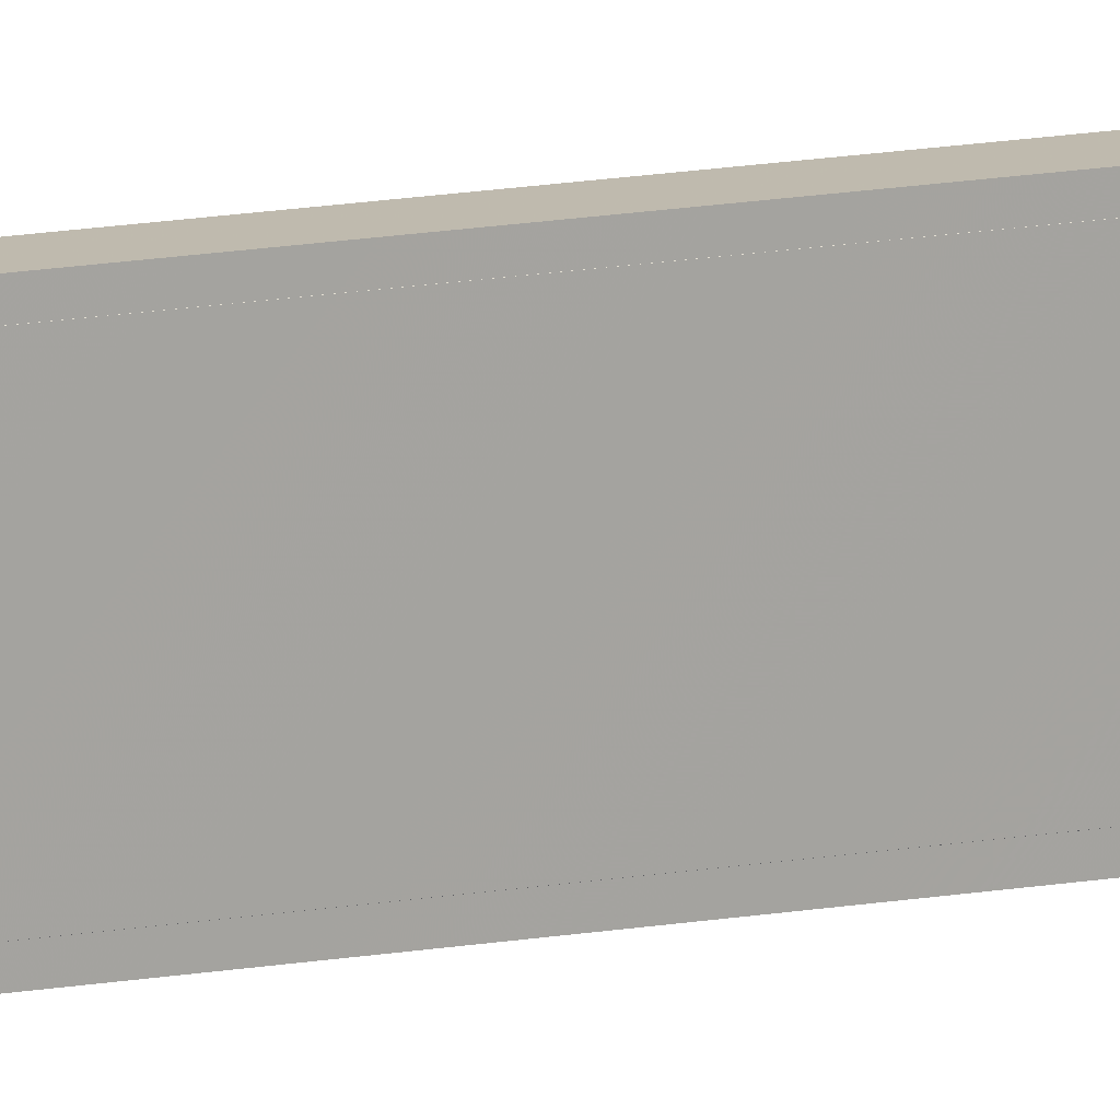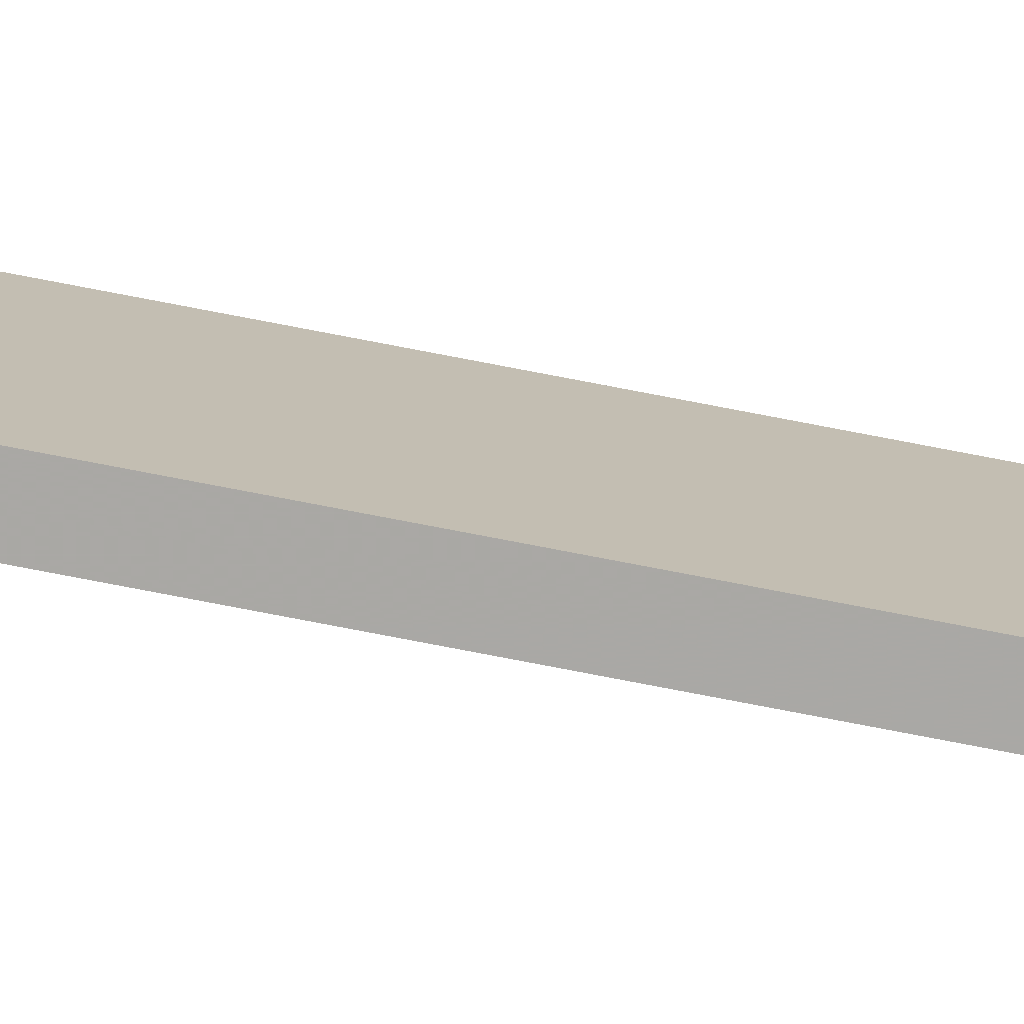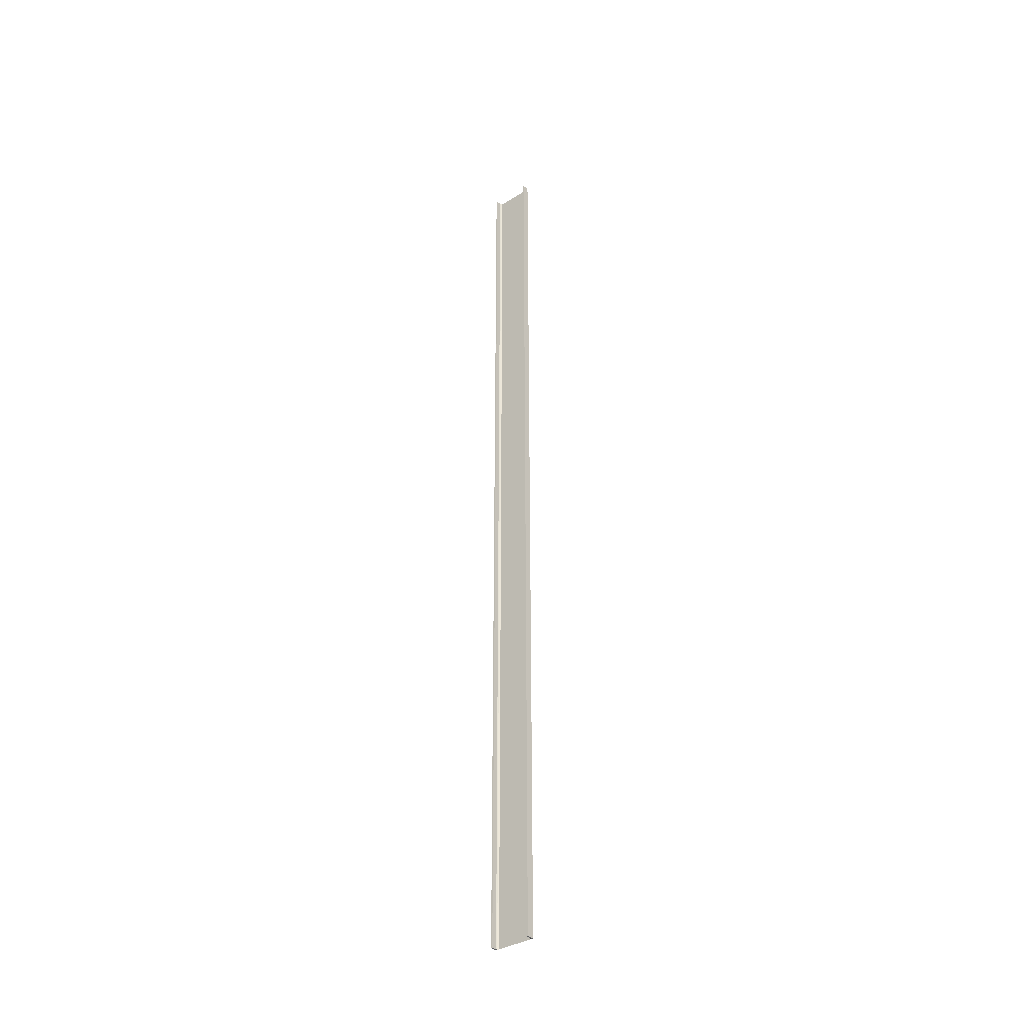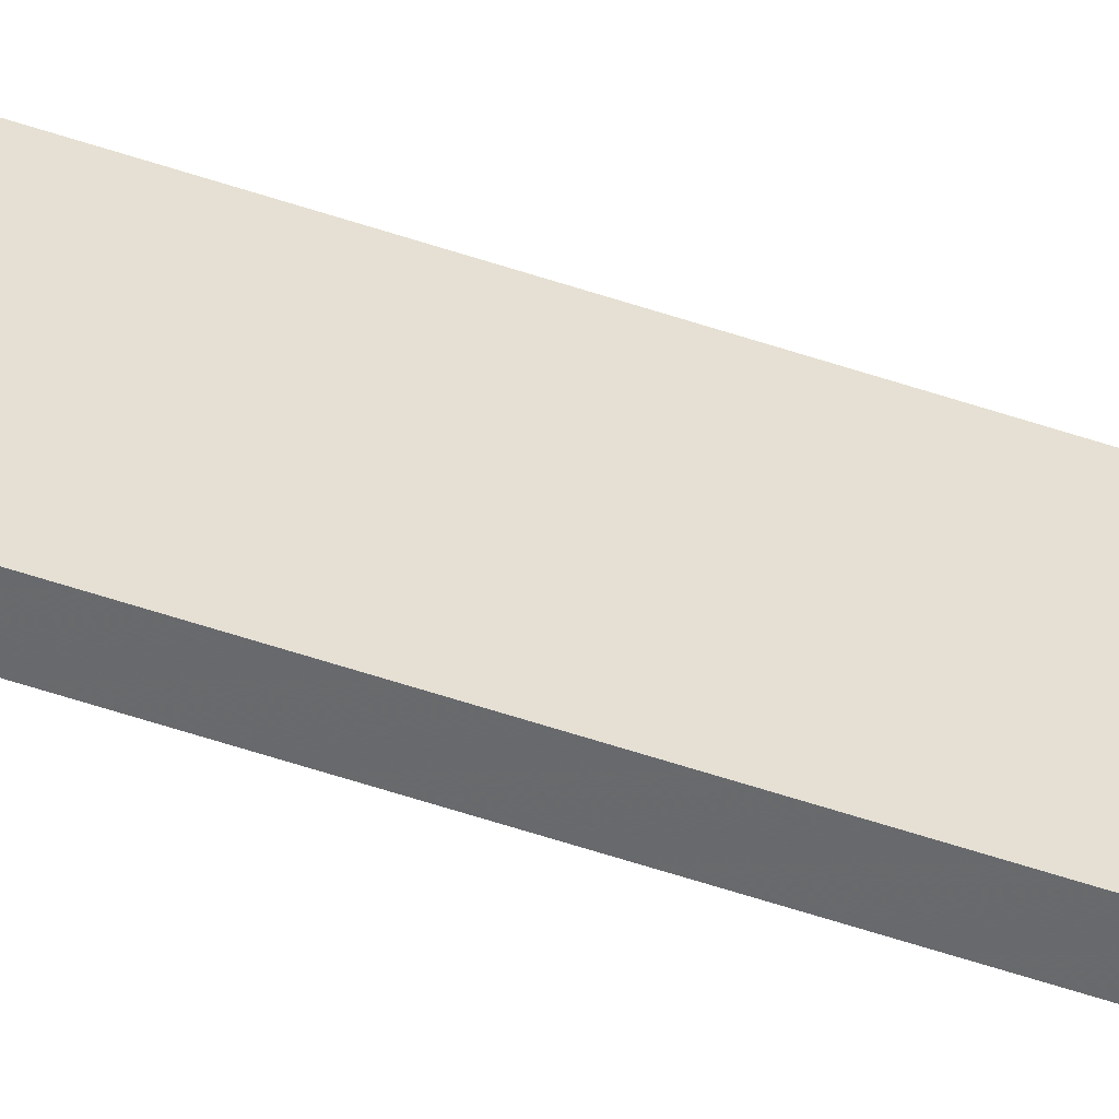
<metadata>
{"format":"obj","ext":"obj","renderer":"f3d","projection":"perspective","resolution":1024,"background":"white","views":[{"elev":15.8,"azim":69.9,"up":"+Z"},{"elev":-75.1,"azim":79.0,"up":"+Z"},{"elev":-36.5,"azim":-50.4,"up":"+Y"},{"elev":-52.9,"azim":69.8,"up":"+Z"}]}
</metadata>
<code>
o 217
v 2249 1879 13.6
v 2249 1879 13.61
v 2249 1879 13.6
v 2249 1888 13.6
v 2249 1879 13.6
v 2249 1888 13.6
v 2249 1879 14
v 2249 1888 13.61
v 2249 1888 13.61
v 2249 1888 13.6
v 2249 1879 13.6
v 2249 1879 13.61
v 2249 1888 13.61
v 2249 1879 13.61
v 2249 1879 13.62
v 2249 1888 13.62
v 2249 1879 13.61
v 2249 1879 13.6
v 2249 1888 13.63
v 2249 1888 13.62
v 2249 1888 13.6
v 2249 1888 13.61
v 2249 1879 14
v 2249 1888 14
v 2249 1888 14
v 2249 1879 14
v 2249 1888 13.99
v 2249 1888 14
v 2249 1879 13.99
v 2249 1879 14
v 2249 1888 14
v 2249 1879 13.99
v 2249 1888 13.99
v 2249 1888 13.99
v 2249 1888 13.99
v 2249 1888 13.98
v 2249 1879 13.99
v 2249 1879 13.99
v 2249 1879 13.98
v 2249 1879 13.97
v 2249 1888 13.98
v 2249 1879 13.97
v 2249 1879 13.98
v 2249 1888 14
v 2249 1888 13.98
v 2249 1888 13.97
v 2249 1879 13.97
v 2249 1888 13.97
v 2249 1879 13.63
v 2249 1888 13.63
v 2249 1879 13.62
v 2249 1879 13.63
v 2249 1879 13.6
v 2249 1879 13.62
v 2249 1879 13.63
v 2249 1888 13.61
f 1 2 3
f 3 4 5
f 6 7 1
f 8 2 9
f 8 4 10
f 6 11 10
f 8 11 12
f 3 13 10
f 14 13 12
f 9 15 16
f 17 18 14
f 15 19 20
f 21 20 19
f 21 13 22
f 21 22 20
f 23 21 24
f 23 25 26
f 24 27 28
f 28 29 26
f 28 30 31
f 32 30 26
f 32 25 33
f 28 34 33
f 35 29 33
f 36 37 35
f 32 27 38
f 38 7 32
f 39 7 38
f 40 7 39
f 38 41 39
f 41 42 43
f 44 45 34
f 44 46 45
f 47 45 46
f 48 49 47
f 49 48 50
f 50 51 52
f 14 53 54
f 54 53 55
f 54 56 14

</code>
